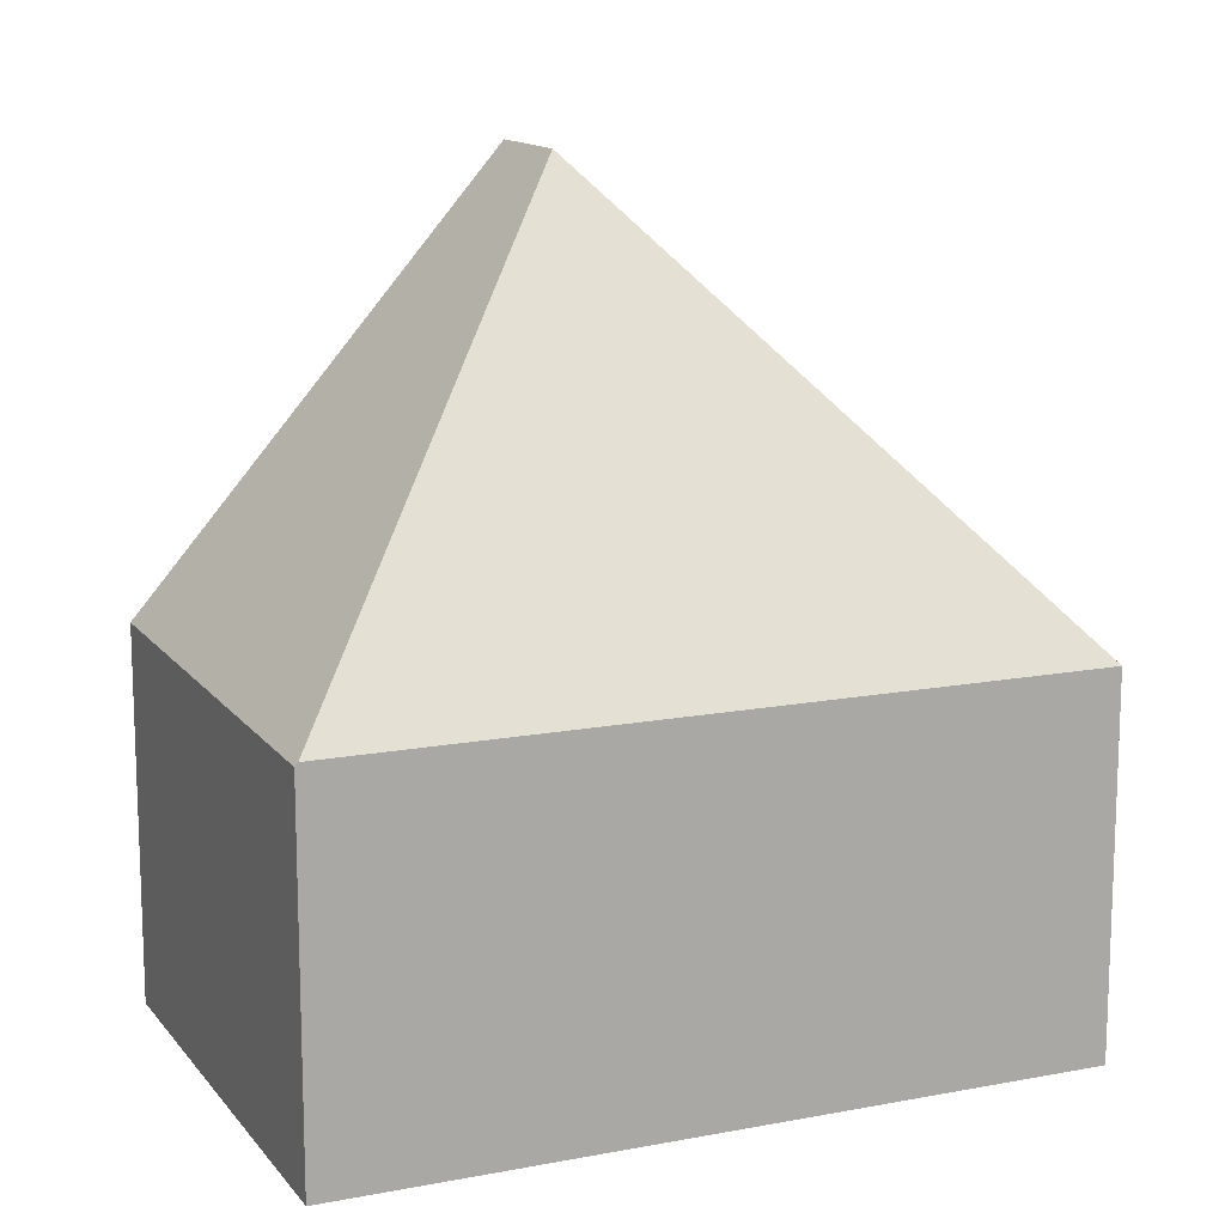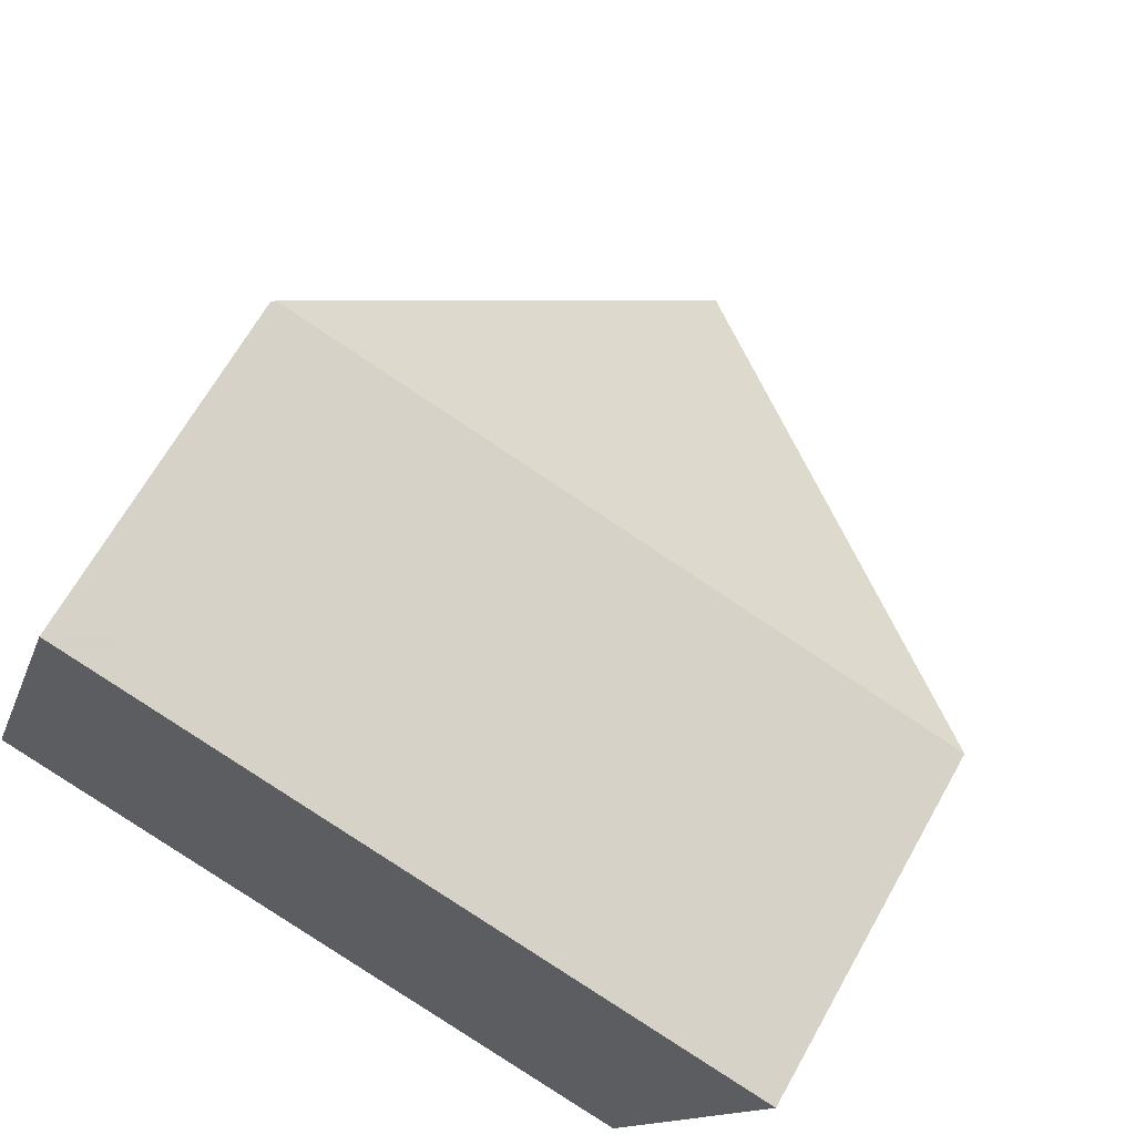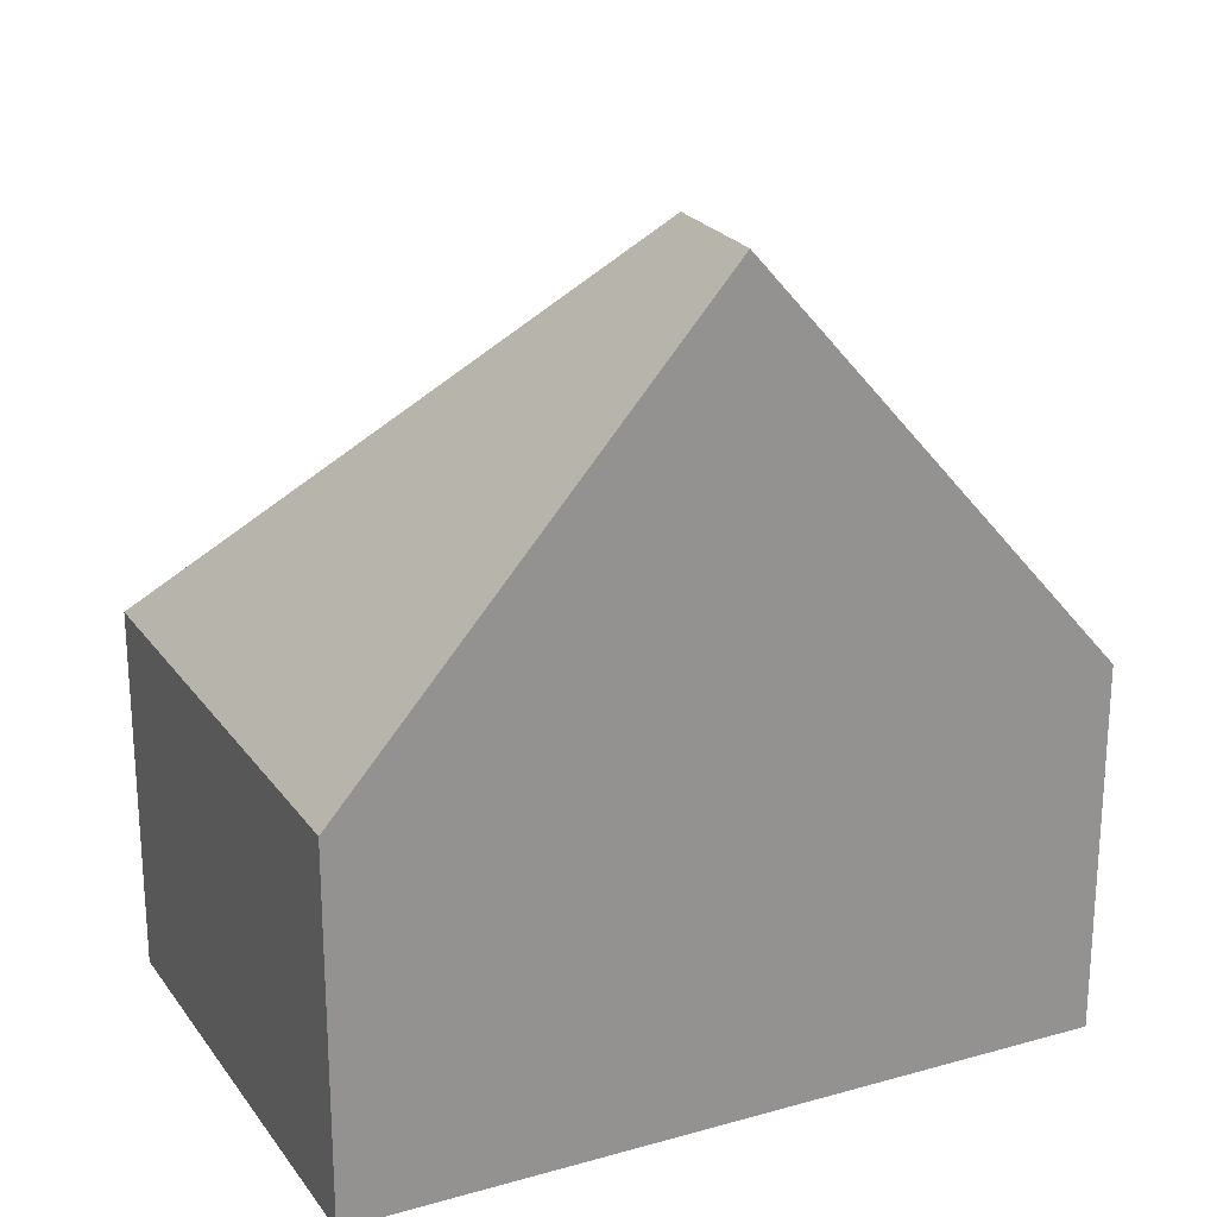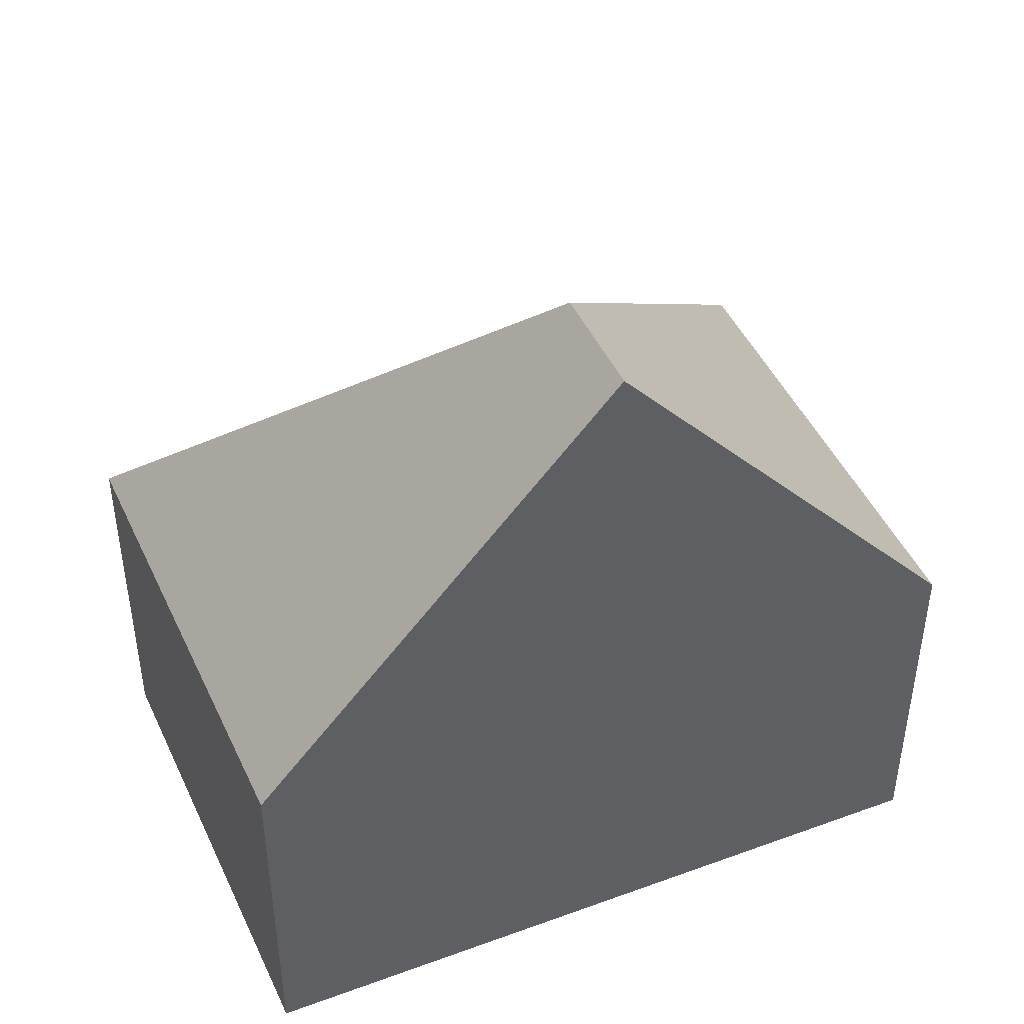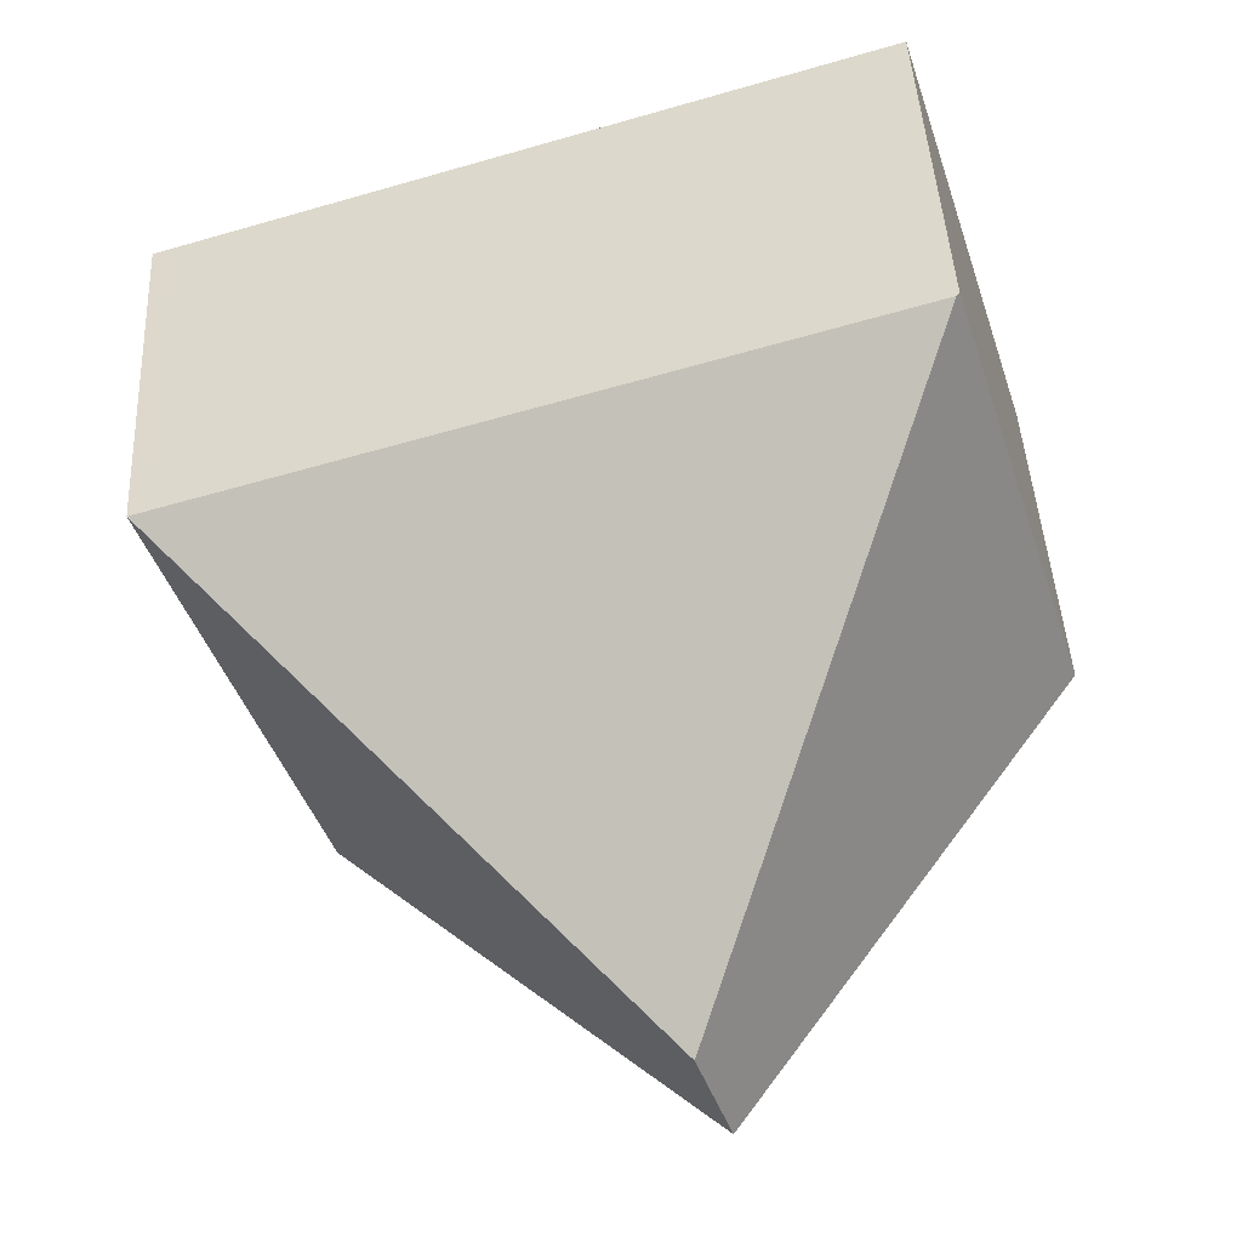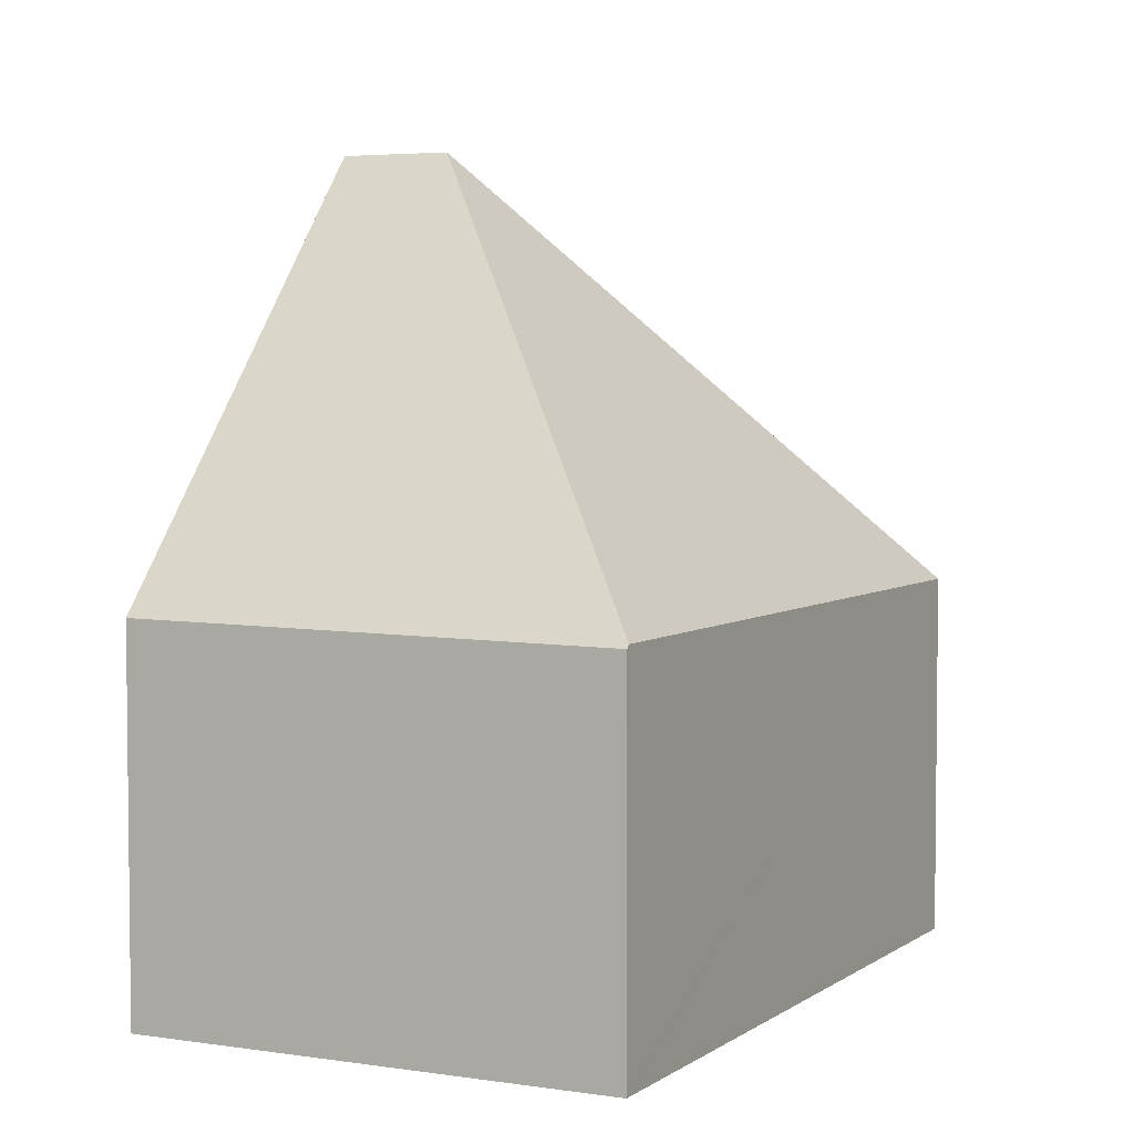
<metadata>
{"format":"obj","ext":"obj","renderer":"f3d","projection":"perspective","resolution":1024,"background":"white","views":[{"elev":13.7,"azim":-6.2,"up":"+Y"},{"elev":66.8,"azim":29.4,"up":"+Z"},{"elev":23.7,"azim":171.6,"up":"+Y"},{"elev":46.2,"azim":174.2,"up":"+Y"},{"elev":45.2,"azim":177.0,"up":"+Z"},{"elev":4.3,"azim":-46.1,"up":"+Y"}]}
</metadata>
<code>
v  3.31 6.77 0.008
v  7.28 3.137 2.097
v  7.31 3.137 2.088
v  7.204 3.137 2.12
v  1.277 3.137 3.918
v  6.052 3.138 -1.742
v  6.022 3.137 -1.835
v  3.007 6.77 -0.916
v  1.251 3.106 3.926
v  0 3.148 1.928e-16
v  6.022 1.124e-16 -1.835
v  3.007 5.609e-17 -0.916
v  0 0 0
v  1.251 -2.404e-16 3.926
v  1.277 -2.399e-16 3.918
v  7.204 -1.298e-16 2.12
v  7.31 -1.279e-16 2.088
v  7.28 -1.284e-16 2.097
v  6.052 1.067e-16 -1.742
g defaultobject
f 1 2 3
f 2 1 4
f 4 1 5
f 6 1 3
f 1 6 7
f 1 7 8
f 9 8 10
f 8 9 1
f 1 9 5
f 7 10 8
f 10 7 11
f 10 11 12
f 10 12 13
f 13 9 10
f 9 13 14
f 14 5 9
f 5 14 4
f 4 14 15
f 4 15 16
f 4 16 2
f 2 16 3
f 3 16 17
f 17 16 18
f 6 11 7
f 11 6 3
f 11 3 19
f 19 3 17
f 12 14 13
f 14 12 11
f 14 11 15
f 15 11 16
f 16 11 19
f 16 19 18
f 18 19 17

</code>
